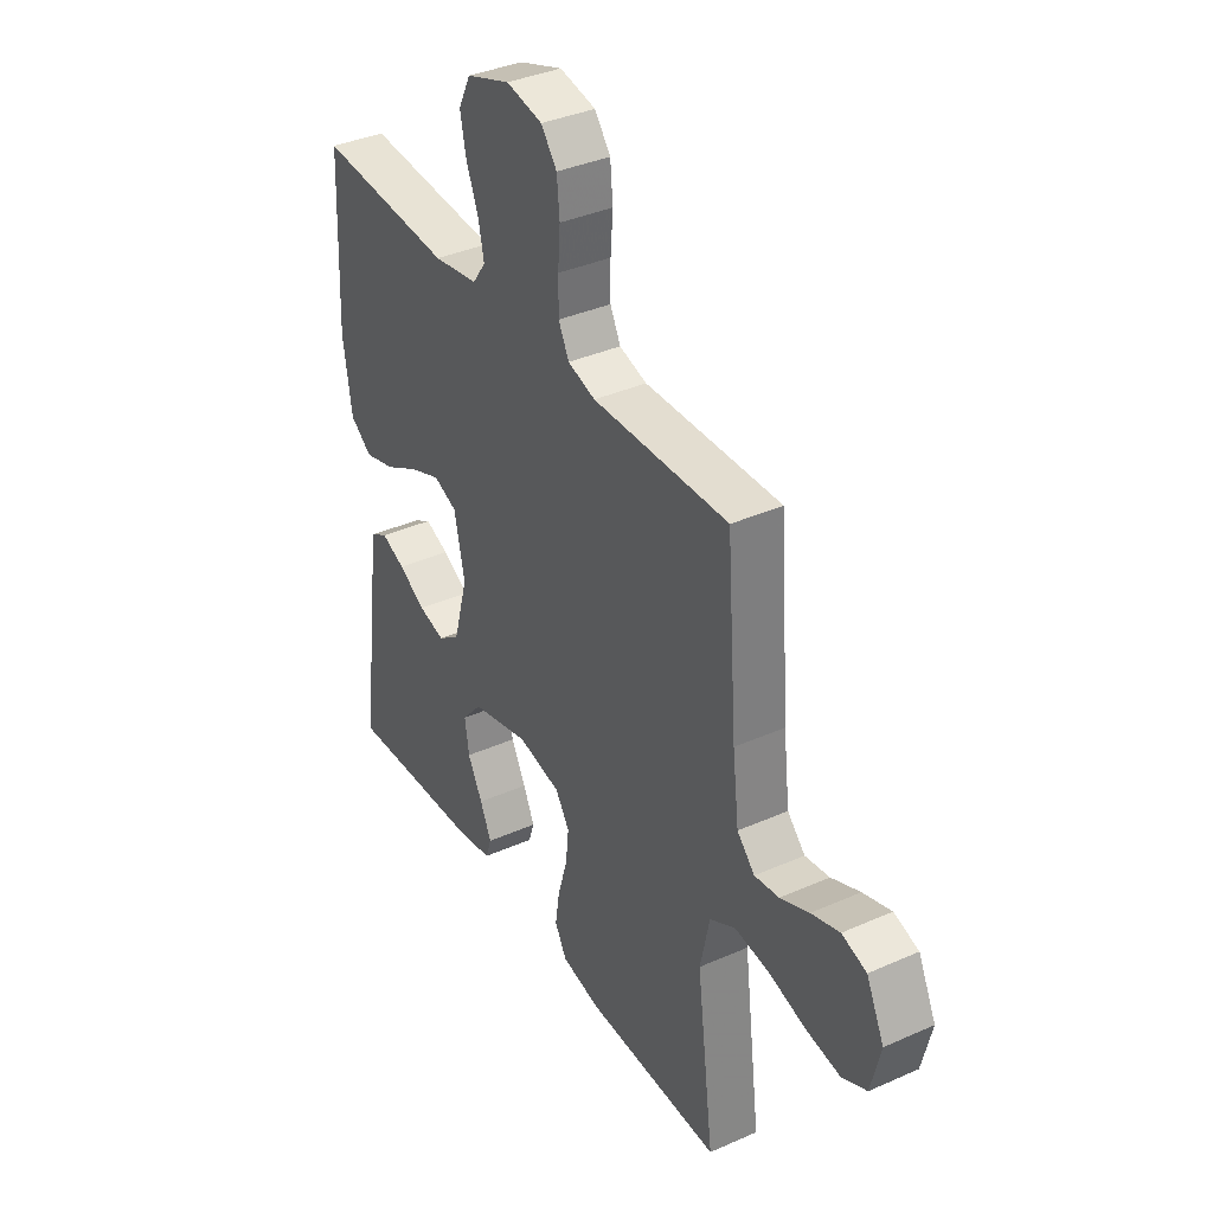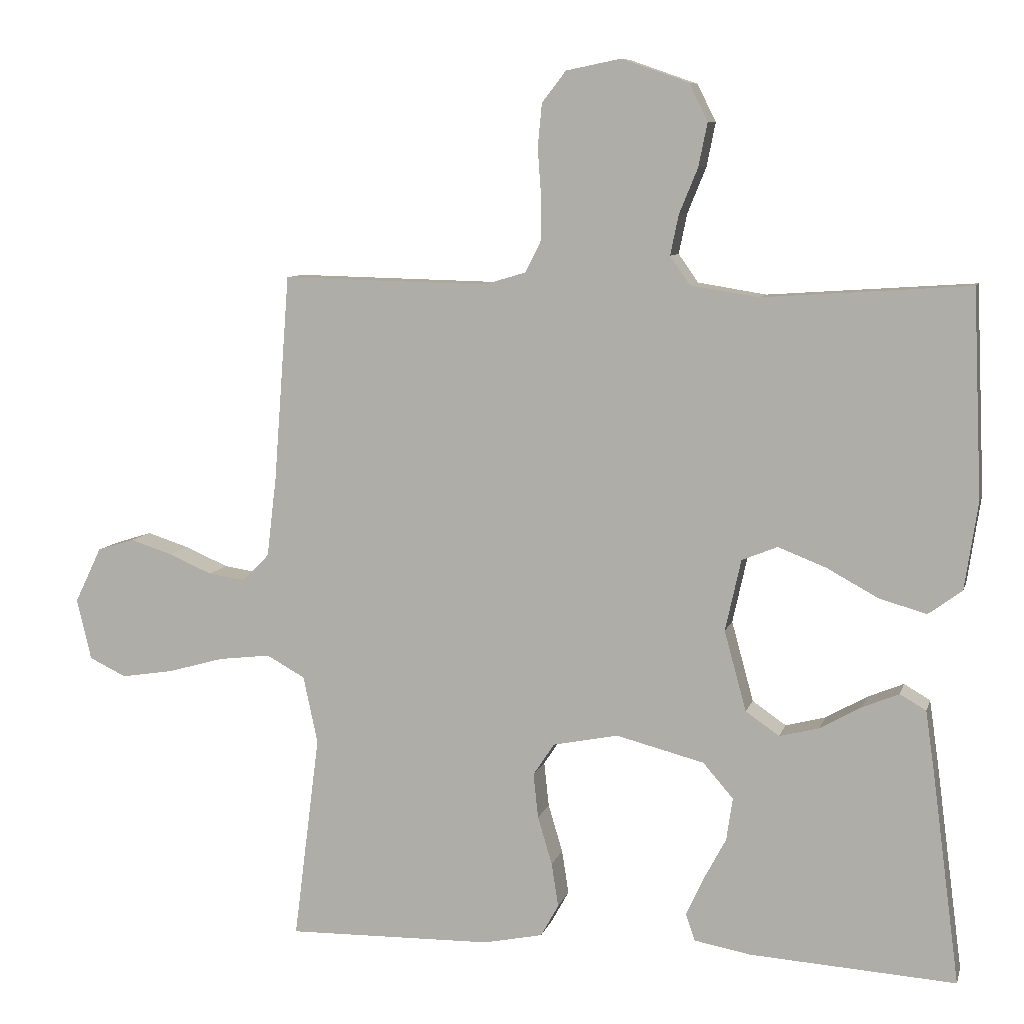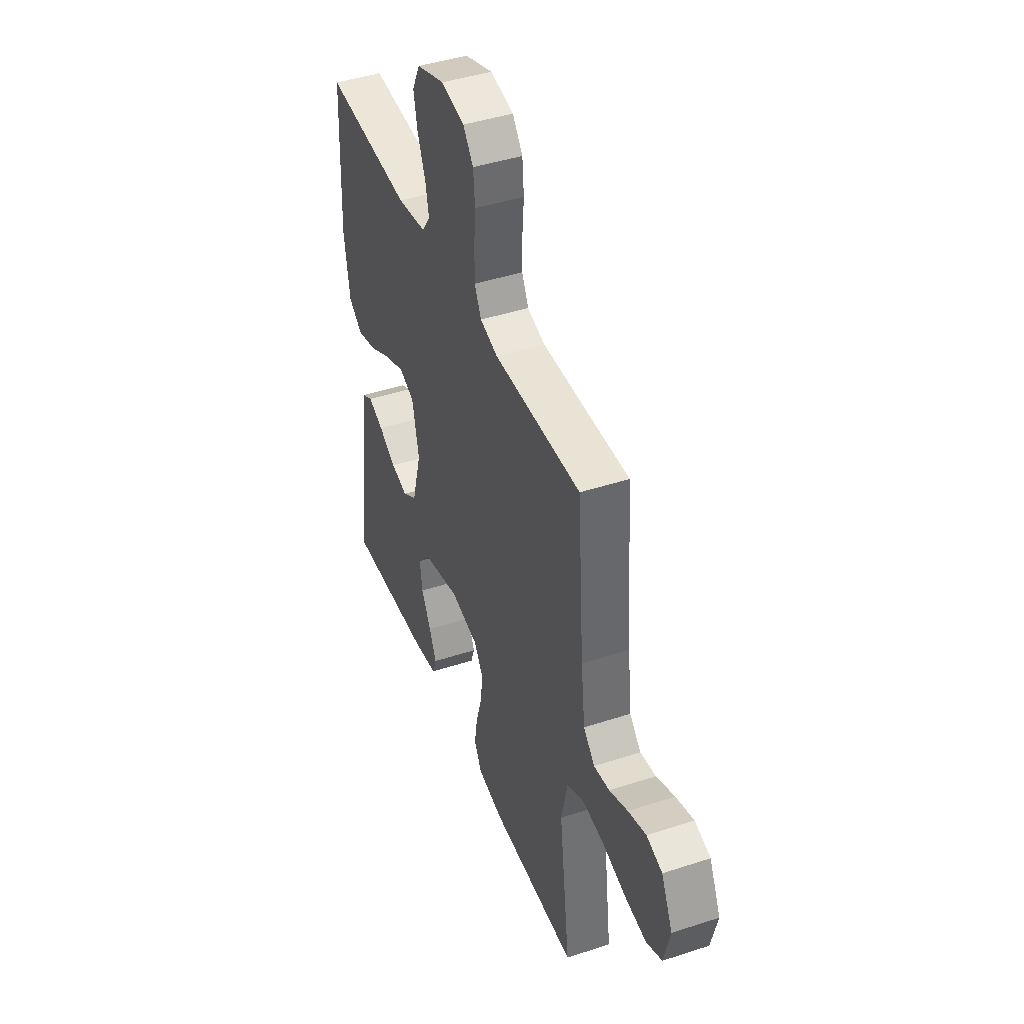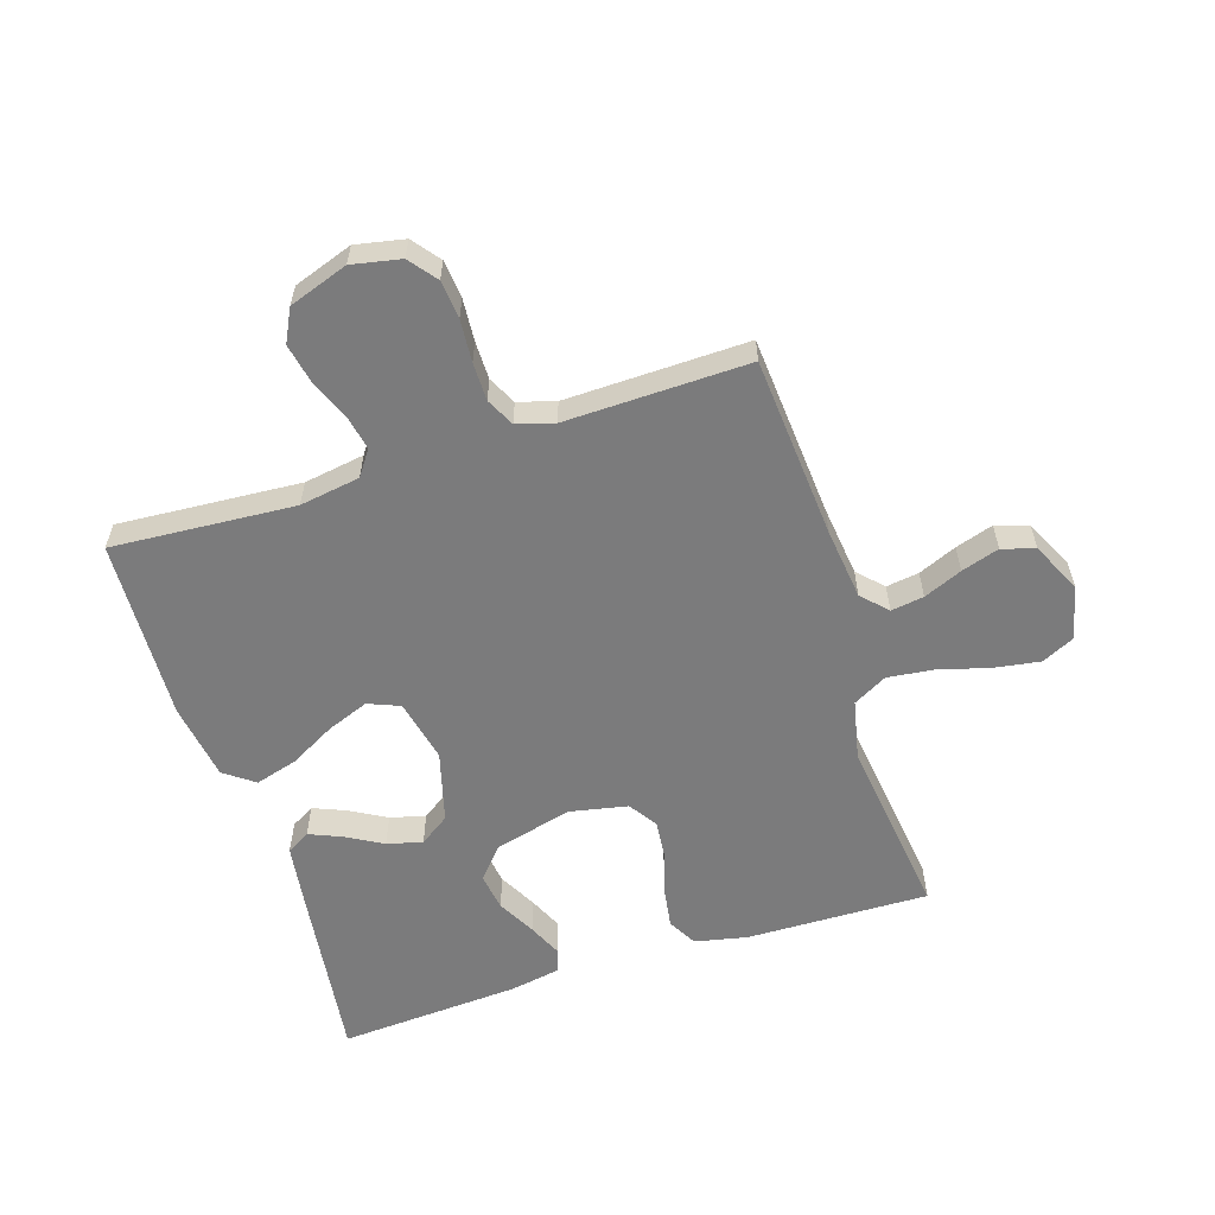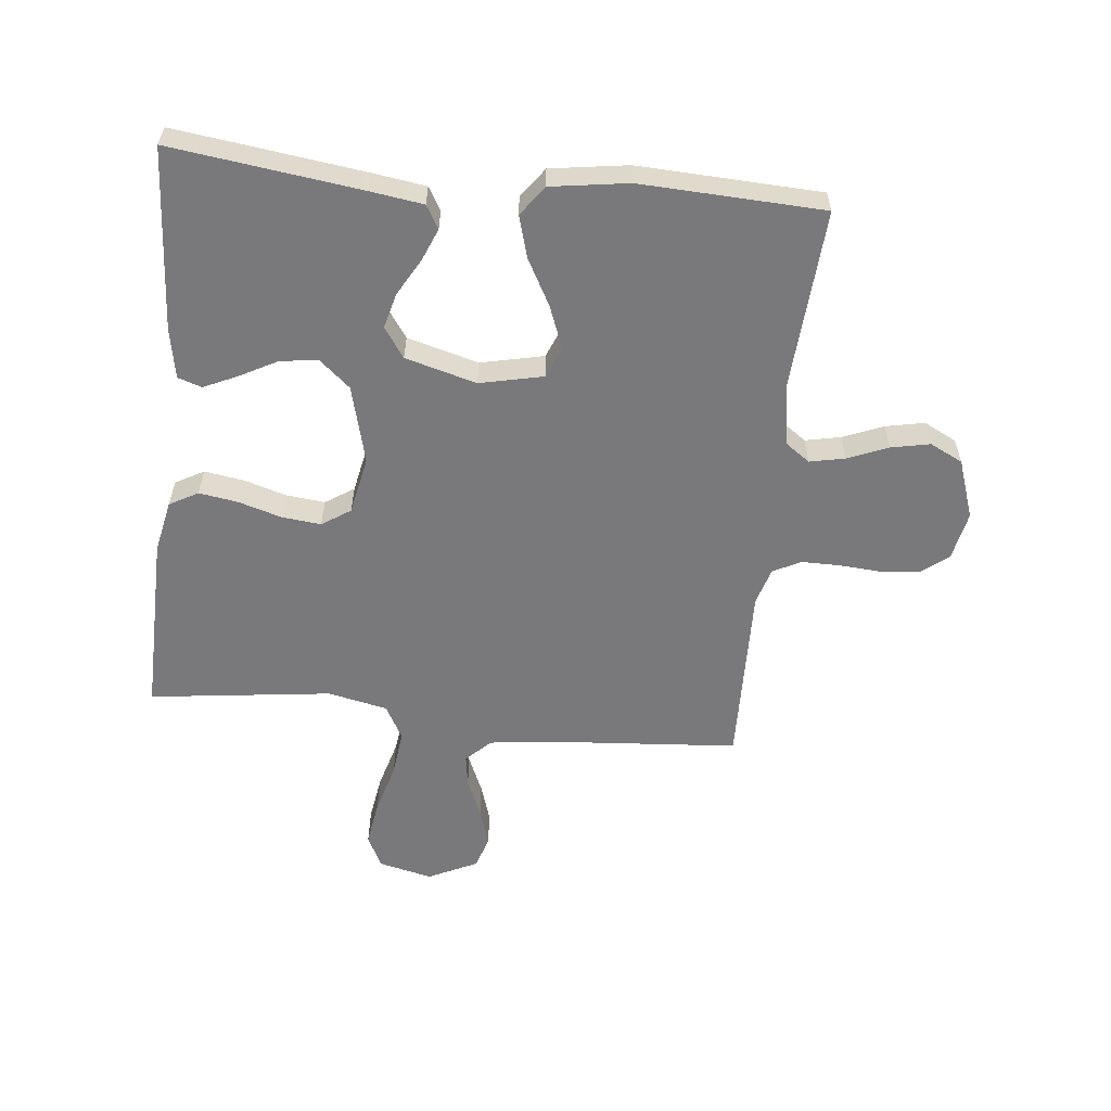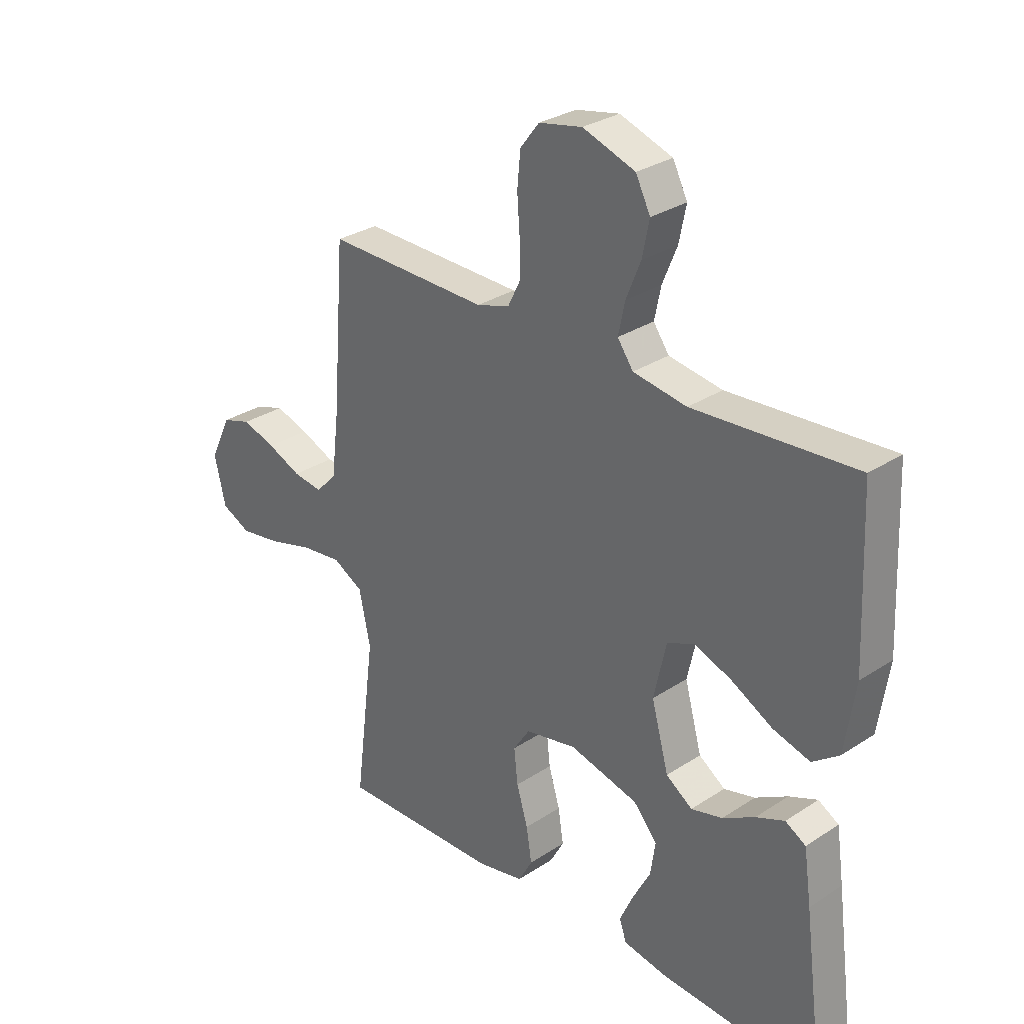
<metadata>
{"format":"obj","ext":"obj","renderer":"f3d","projection":"perspective","resolution":1024,"background":"white","views":[{"elev":37.0,"azim":60.2,"up":"+Z"},{"elev":8.3,"azim":-166.1,"up":"+Z"},{"elev":43.7,"azim":68.9,"up":"+Z"},{"elev":-58.5,"azim":17.7,"up":"+Y"},{"elev":-57.9,"azim":-96.0,"up":"+Y"},{"elev":29.7,"azim":-133.9,"up":"+Z"}]}
</metadata>
<code>
v -0.5 0.07 0.5
v -0.2 0.07 0.48
v -0.101 0.07 0.496
v -0.072 0.07 0.537
v -0.084 0.07 0.595
v -0.111 0.07 0.661
v -0.124 0.07 0.725
v -0.097 0.07 0.779
v 0 0.07 0.813
v 0.08 0.07 0.797
v 0.115 0.07 0.752
v 0.121 0.07 0.689
v 0.116 0.07 0.62
v 0.116 0.07 0.557
v 0.139 0.07 0.511
v 0.2 0.07 0.493
v 0.5 0.07 0.5
v 0.523 0.07 0.2
v 0.537 0.07 0.083
v 0.576 0.07 0.043
v 0.63 0.07 0.051
v 0.693 0.07 0.078
v 0.755 0.07 0.098
v 0.809 0.07 0.081
v 0.848 0.07 0
v 0.827 0.07 -0.089
v 0.773 0.07 -0.115
v 0.697 0.07 -0.103
v 0.615 0.07 -0.08
v 0.539 0.07 -0.071
v 0.483 0.07 -0.102
v 0.462 0.07 -0.2
v 0.5 0.07 -0.5
v 0.2 0.07 -0.494
v 0.114 0.07 -0.476
v 0.088 0.07 -0.429
v 0.098 0.07 -0.365
v 0.119 0.07 -0.295
v 0.126 0.07 -0.23
v 0.095 0.07 -0.183
v 0 0.07 -0.164
v -0.128 0.07 -0.197
v -0.172 0.07 -0.248
v -0.163 0.07 -0.31
v -0.13 0.07 -0.372
v -0.105 0.07 -0.427
v -0.118 0.07 -0.466
v -0.2 0.07 -0.481
v -0.5 0.07 -0.5
v -0.461 0.07 -0.2
v -0.447 0.07 -0.102
v -0.409 0.07 -0.08
v -0.356 0.07 -0.102
v -0.296 0.07 -0.136
v -0.238 0.07 -0.151
v -0.189 0.07 -0.117
v -0.157 0.07 0
v -0.18 0.07 0.104
v -0.232 0.07 0.125
v -0.301 0.07 0.098
v -0.376 0.07 0.057
v -0.445 0.07 0.037
v -0.494 0.07 0.073
v -0.513 0.07 0.2
v -0.5 0 0.5
v -0.2 0 0.48
v -0.101 0 0.496
v -0.072 0 0.537
v -0.084 0 0.595
v -0.111 0 0.661
v -0.124 0 0.725
v -0.097 0 0.779
v 0 0 0.813
v 0.08 0 0.797
v 0.115 0 0.752
v 0.121 0 0.689
v 0.116 0 0.62
v 0.116 0 0.557
v 0.139 0 0.511
v 0.2 0 0.493
v 0.5 0 0.5
v 0.523 0 0.2
v 0.537 0 0.083
v 0.576 0 0.043
v 0.63 0 0.051
v 0.693 0 0.078
v 0.755 0 0.098
v 0.809 0 0.081
v 0.848 0 0
v 0.827 0 -0.089
v 0.773 0 -0.115
v 0.697 0 -0.103
v 0.615 0 -0.08
v 0.539 0 -0.071
v 0.483 0 -0.102
v 0.462 0 -0.2
v 0.5 0 -0.5
v 0.2 0 -0.494
v 0.114 0 -0.476
v 0.088 0 -0.429
v 0.098 0 -0.365
v 0.119 0 -0.295
v 0.126 0 -0.23
v 0.095 0 -0.183
v 0 0 -0.164
v -0.128 0 -0.197
v -0.172 0 -0.248
v -0.163 0 -0.31
v -0.13 0 -0.372
v -0.105 0 -0.427
v -0.118 0 -0.466
v -0.2 0 -0.481
v -0.5 0 -0.5
v -0.461 0 -0.2
v -0.447 0 -0.102
v -0.409 0 -0.08
v -0.356 0 -0.102
v -0.296 0 -0.136
v -0.238 0 -0.151
v -0.189 0 -0.117
v -0.157 0 0
v -0.18 0 0.104
v -0.232 0 0.125
v -0.301 0 0.098
v -0.376 0 0.057
v -0.445 0 0.037
v -0.494 0 0.073
v -0.513 0 0.2
f 63 64 1 2
f 60 61 62 63
f 59 60 63 2
f 58 59 2 3
f 57 58 3 4
f 51 52 53 54
f 51 54 55
f 50 51 55
f 49 50 55
f 48 49 55 56
f 44 45 46 47
f 44 47 48
f 43 44 48
f 35 36 37 38
f 35 38 39
f 32 33 34 35
f 31 32 35 39
f 30 31 39 40
f 26 27 28 29
f 26 29 30
f 25 26 30
f 24 25 30
f 21 22 23 24
f 21 24 30 40
f 16 17 18
f 15 16 18 19
f 10 11 12 13
f 10 13 14
f 9 10 14
f 8 9 14
f 5 6 7 8
f 4 5 8 14
f 57 4 14 15
f 43 48 56 57
f 42 43 57 15
f 20 21 40 41
f 19 20 41 42
f 15 19 42
f 66 65 128 127
f 127 126 125 124
f 66 127 124 123
f 67 66 123 122
f 68 67 122 121
f 118 117 116 115
f 119 118 115
f 119 115 114
f 119 114 113
f 120 119 113 112
f 111 110 109 108
f 112 111 108
f 112 108 107
f 102 101 100 99
f 103 102 99
f 99 98 97 96
f 103 99 96 95
f 104 103 95 94
f 93 92 91 90
f 94 93 90
f 94 90 89
f 94 89 88
f 88 87 86 85
f 104 94 88 85
f 82 81 80
f 83 82 80 79
f 77 76 75 74
f 78 77 74
f 78 74 73
f 78 73 72
f 72 71 70 69
f 78 72 69 68
f 79 78 68 121
f 121 120 112 107
f 79 121 107 106
f 105 104 85 84
f 106 105 84 83
f 106 83 79
f 1 65 66 2
f 2 66 67 3
f 3 67 68 4
f 4 68 69 5
f 5 69 70 6
f 6 70 71 7
f 7 71 72 8
f 8 72 73 9
f 9 73 74 10
f 10 74 75 11
f 11 75 76 12
f 12 76 77 13
f 13 77 78 14
f 14 78 79 15
f 15 79 80 16
f 16 80 81 17
f 17 81 82 18
f 18 82 83 19
f 19 83 84 20
f 20 84 85 21
f 21 85 86 22
f 22 86 87 23
f 23 87 88 24
f 24 88 89 25
f 25 89 90 26
f 26 90 91 27
f 27 91 92 28
f 28 92 93 29
f 29 93 94 30
f 30 94 95 31
f 31 95 96 32
f 32 96 97 33
f 33 97 98 34
f 34 98 99 35
f 35 99 100 36
f 36 100 101 37
f 37 101 102 38
f 38 102 103 39
f 39 103 104 40
f 40 104 105 41
f 41 105 106 42
f 42 106 107 43
f 43 107 108 44
f 44 108 109 45
f 45 109 110 46
f 46 110 111 47
f 47 111 112 48
f 48 112 113 49
f 49 113 114 50
f 50 114 115 51
f 51 115 116 52
f 52 116 117 53
f 53 117 118 54
f 54 118 119 55
f 55 119 120 56
f 56 120 121 57
f 57 121 122 58
f 58 122 123 59
f 59 123 124 60
f 60 124 125 61
f 61 125 126 62
f 62 126 127 63
f 63 127 128 64
f 64 128 65 1

</code>
